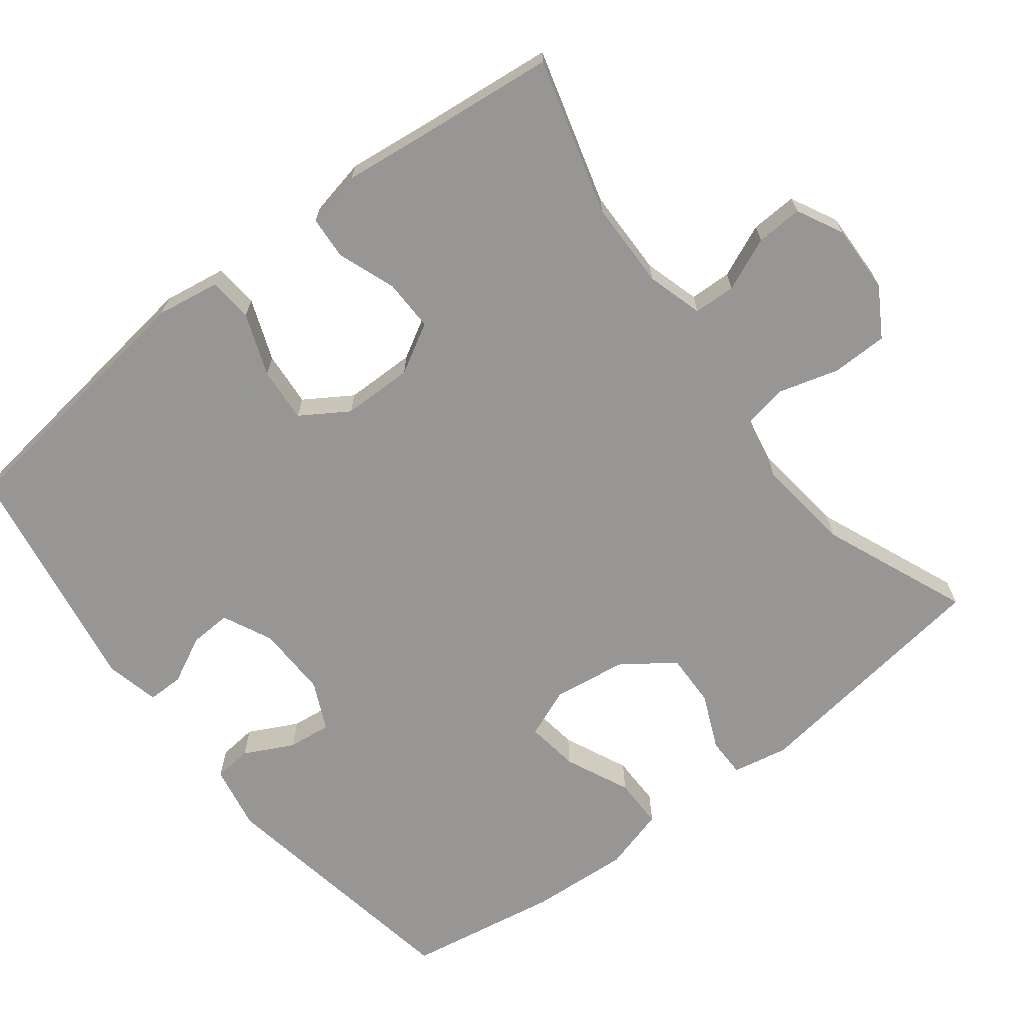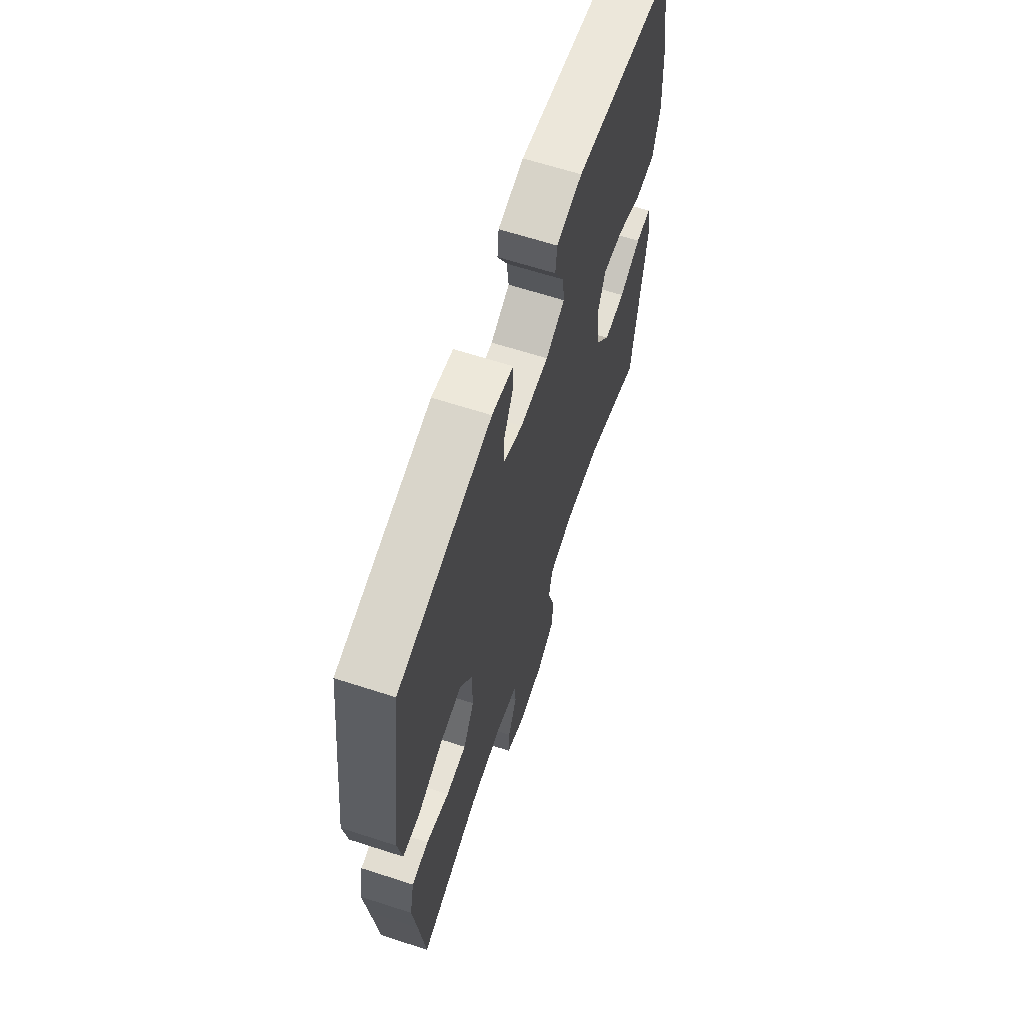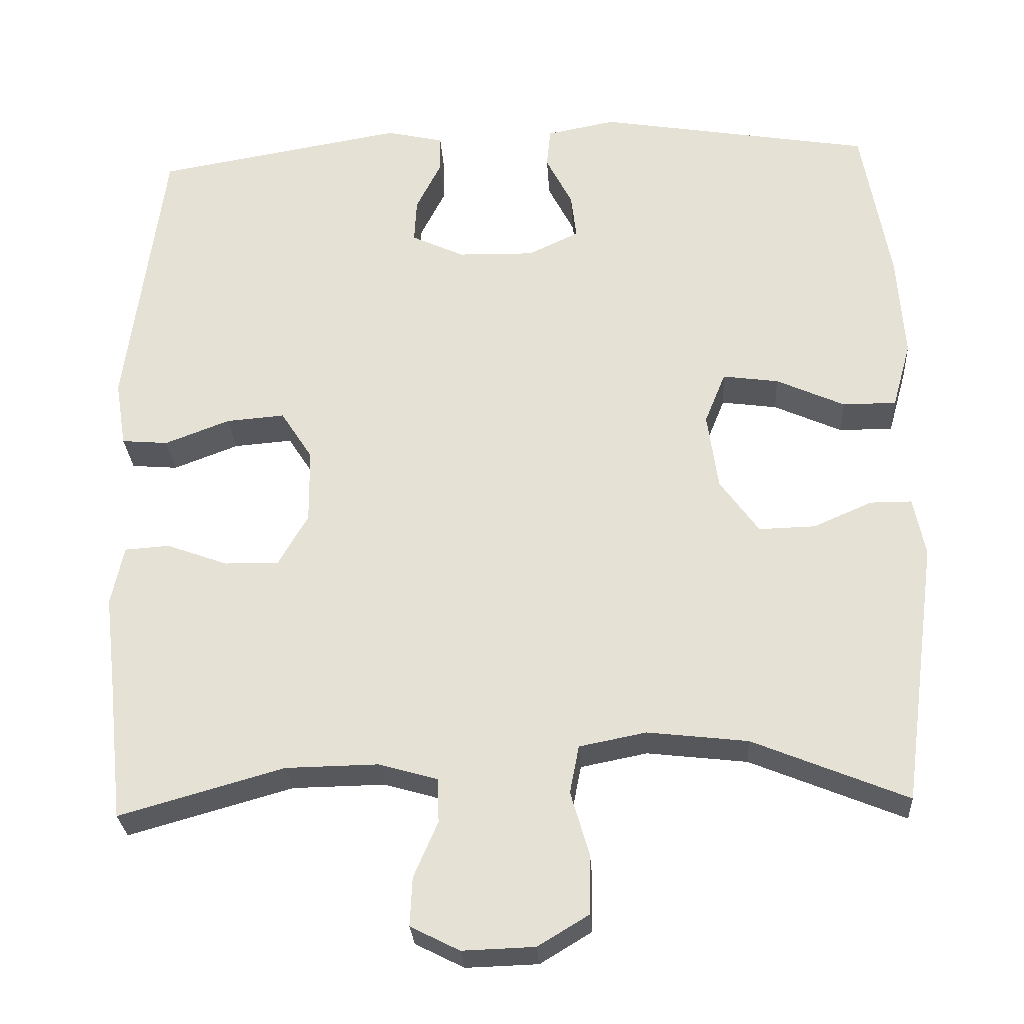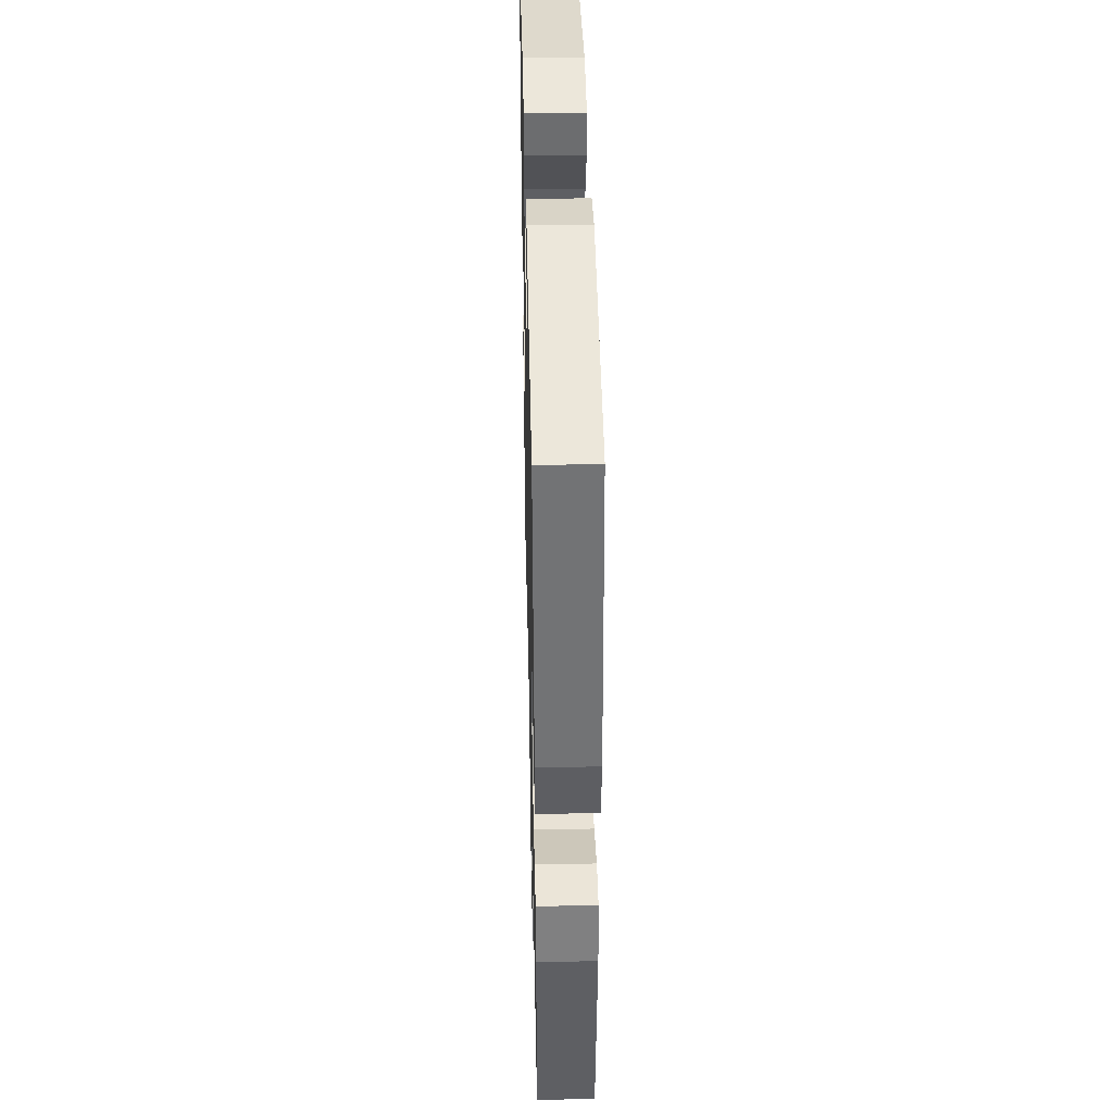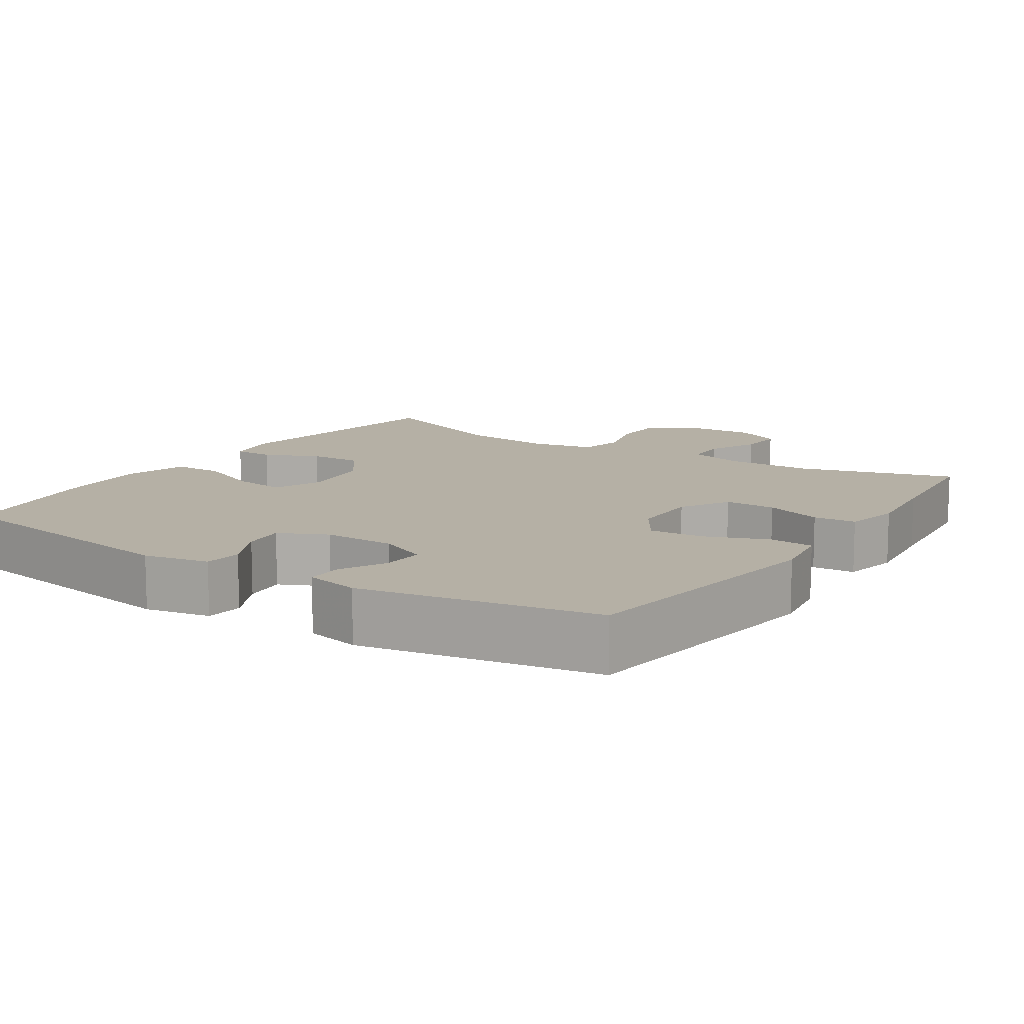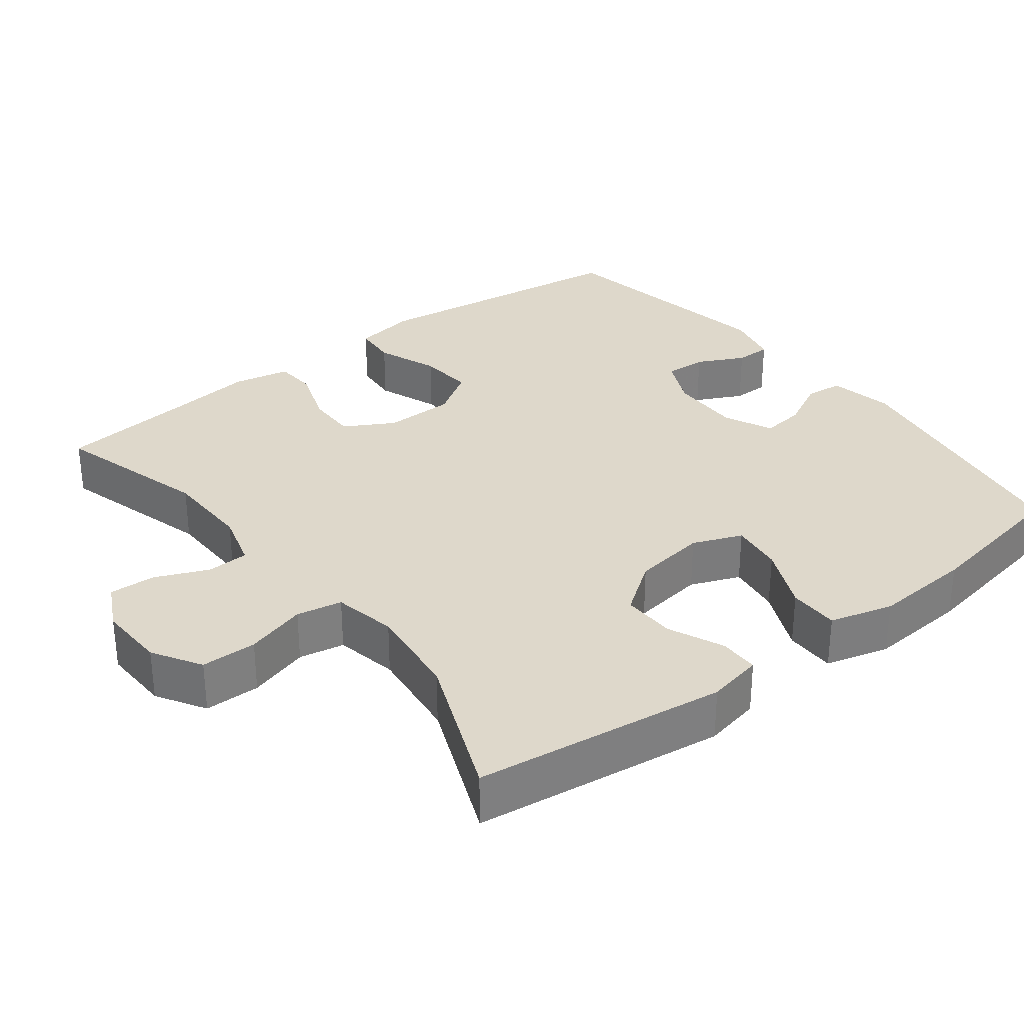
<metadata>
{"format":"obj","ext":"obj","renderer":"f3d","projection":"perspective","resolution":1024,"background":"white","views":[{"elev":-68.0,"azim":127.7,"up":"+Y"},{"elev":64.4,"azim":108.1,"up":"+Z"},{"elev":-28.0,"azim":-176.5,"up":"+Z"},{"elev":41.7,"azim":88.7,"up":"+Z"},{"elev":11.7,"azim":33.2,"up":"+Y"},{"elev":31.6,"azim":-127.8,"up":"+Y"}]}
</metadata>
<code>
v -0.5 0.07 0.5
v -0.146 0.07 0.56
v -0.057 0.07 0.543
v -0.052 0.07 0.491
v -0.086 0.07 0.424
v -0.093 0.07 0.365
v -0.027 0.07 0.334
v 0.071 0.07 0.336
v 0.139 0.07 0.368
v 0.136 0.07 0.425
v 0.104 0.07 0.489
v 0.104 0.07 0.538
v 0.178 0.07 0.555
v 0.5 0.07 0.5
v 0.548 0.07 0.133
v 0.534 0.07 0.047
v 0.474 0.07 0.042
v 0.39 0.07 0.074
v 0.315 0.07 0.08
v 0.274 0.07 0.016
v 0.273 0.07 -0.08
v 0.311 0.07 -0.147
v 0.381 0.07 -0.146
v 0.46 0.07 -0.117
v 0.518 0.07 -0.121
v 0.534 0.07 -0.198
v 0.52 0.07 -0.316
v 0.5 0.07 -0.5
v 0.288 0.07 -0.44
v 0.169 0.07 -0.438
v 0.093 0.07 -0.46
v 0.091 0.07 -0.517
v 0.122 0.07 -0.589
v 0.125 0.07 -0.652
v 0.062 0.07 -0.684
v -0.031 0.07 -0.681
v -0.097 0.07 -0.641
v -0.098 0.07 -0.565
v -0.074 0.07 -0.482
v -0.086 0.07 -0.42
v -0.172 0.07 -0.403
v -0.301 0.07 -0.418
v -0.5 0.07 -0.5
v -0.546 0.07 -0.158
v -0.531 0.07 -0.082
v -0.477 0.07 -0.082
v -0.402 0.07 -0.115
v -0.329 0.07 -0.117
v -0.279 0.07 -0.047
v -0.265 0.07 0.053
v -0.292 0.07 0.12
v -0.364 0.07 0.11
v -0.452 0.07 0.07
v -0.521 0.07 0.07
v -0.545 0.07 0.156
v -0.536 0.07 0.291
v -0.5 0 0.5
v -0.146 0 0.56
v -0.057 0 0.543
v -0.052 0 0.491
v -0.086 0 0.424
v -0.093 0 0.365
v -0.027 0 0.334
v 0.071 0 0.336
v 0.139 0 0.368
v 0.136 0 0.425
v 0.104 0 0.489
v 0.104 0 0.538
v 0.178 0 0.555
v 0.5 0 0.5
v 0.548 0 0.133
v 0.534 0 0.047
v 0.474 0 0.042
v 0.39 0 0.074
v 0.315 0 0.08
v 0.274 0 0.016
v 0.273 0 -0.08
v 0.311 0 -0.147
v 0.381 0 -0.146
v 0.46 0 -0.117
v 0.518 0 -0.121
v 0.534 0 -0.198
v 0.52 0 -0.316
v 0.5 0 -0.5
v 0.288 0 -0.44
v 0.169 0 -0.438
v 0.093 0 -0.46
v 0.091 0 -0.517
v 0.122 0 -0.589
v 0.125 0 -0.652
v 0.062 0 -0.684
v -0.031 0 -0.681
v -0.097 0 -0.641
v -0.098 0 -0.565
v -0.074 0 -0.482
v -0.086 0 -0.42
v -0.172 0 -0.403
v -0.301 0 -0.418
v -0.5 0 -0.5
v -0.546 0 -0.158
v -0.531 0 -0.082
v -0.477 0 -0.082
v -0.402 0 -0.115
v -0.329 0 -0.117
v -0.279 0 -0.047
v -0.265 0 0.053
v -0.292 0 0.12
v -0.364 0 0.11
v -0.452 0 0.07
v -0.521 0 0.07
v -0.545 0 0.156
v -0.536 0 0.291
f 3 4 5
f 2 3 5
f 1 2 5
f 56 1 5
f 55 56 5
f 54 55 5
f 53 54 5
f 52 53 5
f 51 52 5 6
f 50 51 6 7
f 49 50 7 8
f 48 49 8 9
f 45 46 47
f 44 45 47
f 43 44 47
f 42 43 47
f 41 42 47 48
f 40 41 48 9
f 37 38 39
f 36 37 39
f 35 36 39
f 34 35 39
f 33 34 39
f 32 33 39
f 31 32 39 40
f 30 31 40 9
f 27 28 29
f 27 29 30
f 26 27 30
f 25 26 30
f 24 25 30
f 23 24 30
f 22 23 30
f 21 22 30
f 20 21 30 9
f 16 17 18
f 15 16 18
f 14 15 18
f 13 14 18
f 12 13 18
f 11 12 18
f 10 11 18
f 10 18 19
f 9 10 19 20
f 61 60 59
f 61 59 58
f 61 58 57
f 61 57 112
f 61 112 111
f 61 111 110
f 61 110 109
f 61 109 108
f 62 61 108 107
f 63 62 107 106
f 64 63 106 105
f 65 64 105 104
f 103 102 101
f 103 101 100
f 103 100 99
f 103 99 98
f 104 103 98 97
f 65 104 97 96
f 95 94 93
f 95 93 92
f 95 92 91
f 95 91 90
f 95 90 89
f 95 89 88
f 96 95 88 87
f 65 96 87 86
f 85 84 83
f 86 85 83
f 86 83 82
f 86 82 81
f 86 81 80
f 86 80 79
f 86 79 78
f 86 78 77
f 65 86 77 76
f 74 73 72
f 74 72 71
f 74 71 70
f 74 70 69
f 74 69 68
f 74 68 67
f 74 67 66
f 75 74 66
f 76 75 66 65
f 1 57 58 2
f 2 58 59 3
f 3 59 60 4
f 4 60 61 5
f 5 61 62 6
f 6 62 63 7
f 7 63 64 8
f 8 64 65 9
f 9 65 66 10
f 10 66 67 11
f 11 67 68 12
f 12 68 69 13
f 13 69 70 14
f 14 70 71 15
f 15 71 72 16
f 16 72 73 17
f 17 73 74 18
f 18 74 75 19
f 19 75 76 20
f 20 76 77 21
f 21 77 78 22
f 22 78 79 23
f 23 79 80 24
f 24 80 81 25
f 25 81 82 26
f 26 82 83 27
f 27 83 84 28
f 28 84 85 29
f 29 85 86 30
f 30 86 87 31
f 31 87 88 32
f 32 88 89 33
f 33 89 90 34
f 34 90 91 35
f 35 91 92 36
f 36 92 93 37
f 37 93 94 38
f 38 94 95 39
f 39 95 96 40
f 40 96 97 41
f 41 97 98 42
f 42 98 99 43
f 43 99 100 44
f 44 100 101 45
f 45 101 102 46
f 46 102 103 47
f 47 103 104 48
f 48 104 105 49
f 49 105 106 50
f 50 106 107 51
f 51 107 108 52
f 52 108 109 53
f 53 109 110 54
f 54 110 111 55
f 55 111 112 56
f 56 112 57 1

</code>
